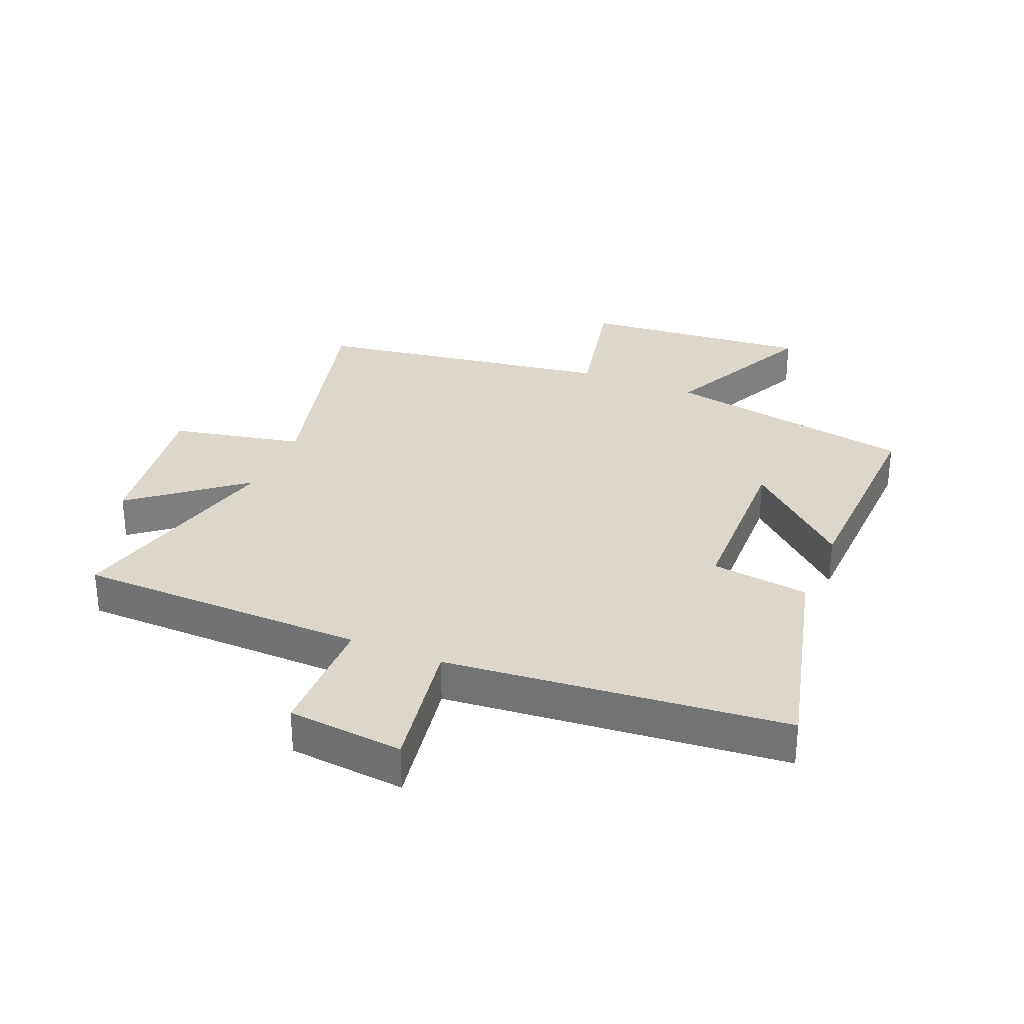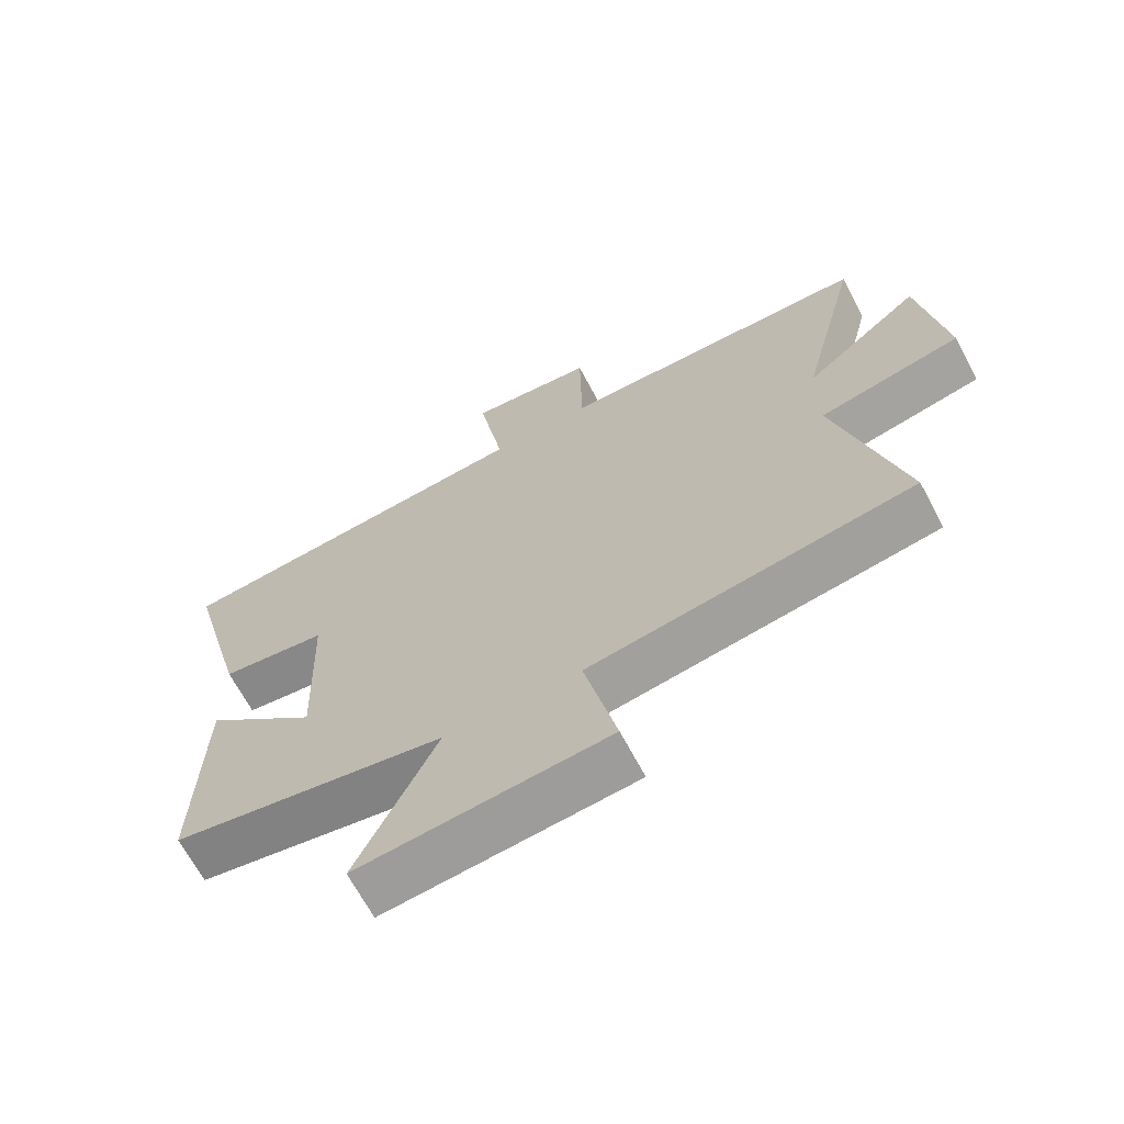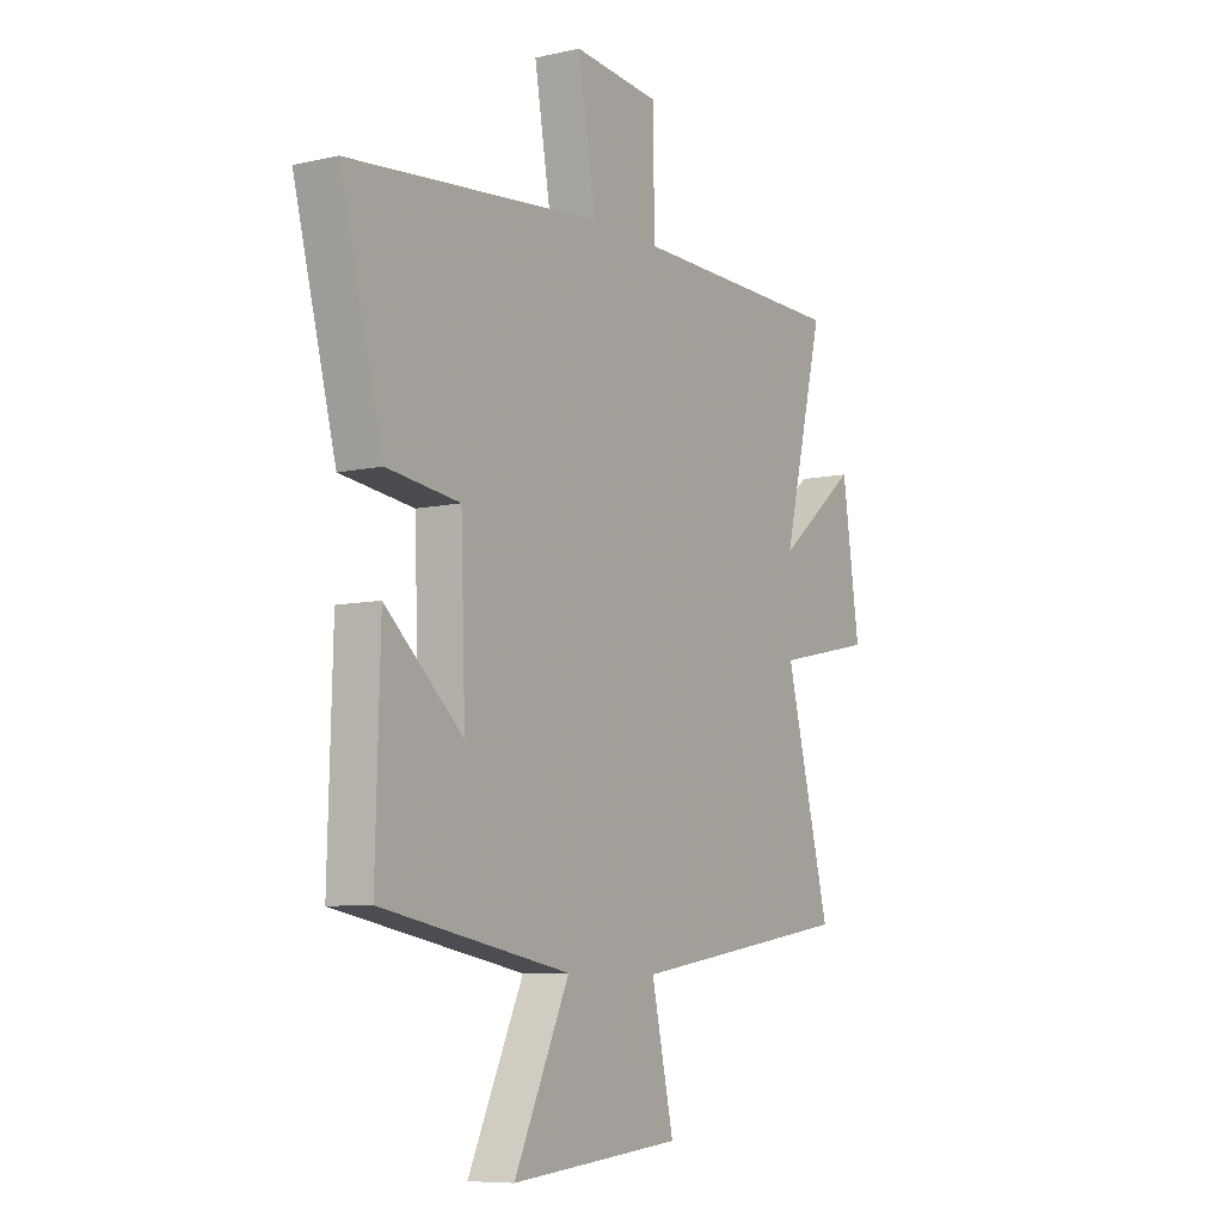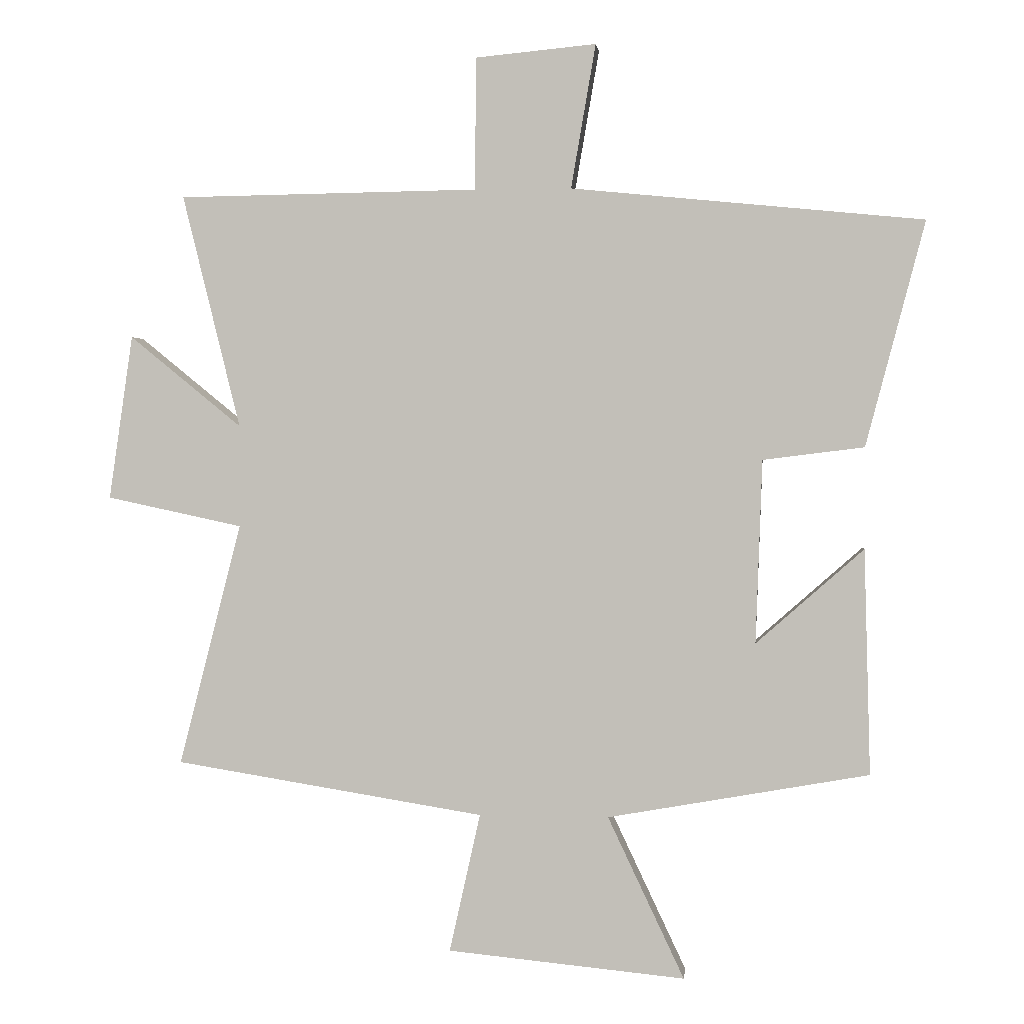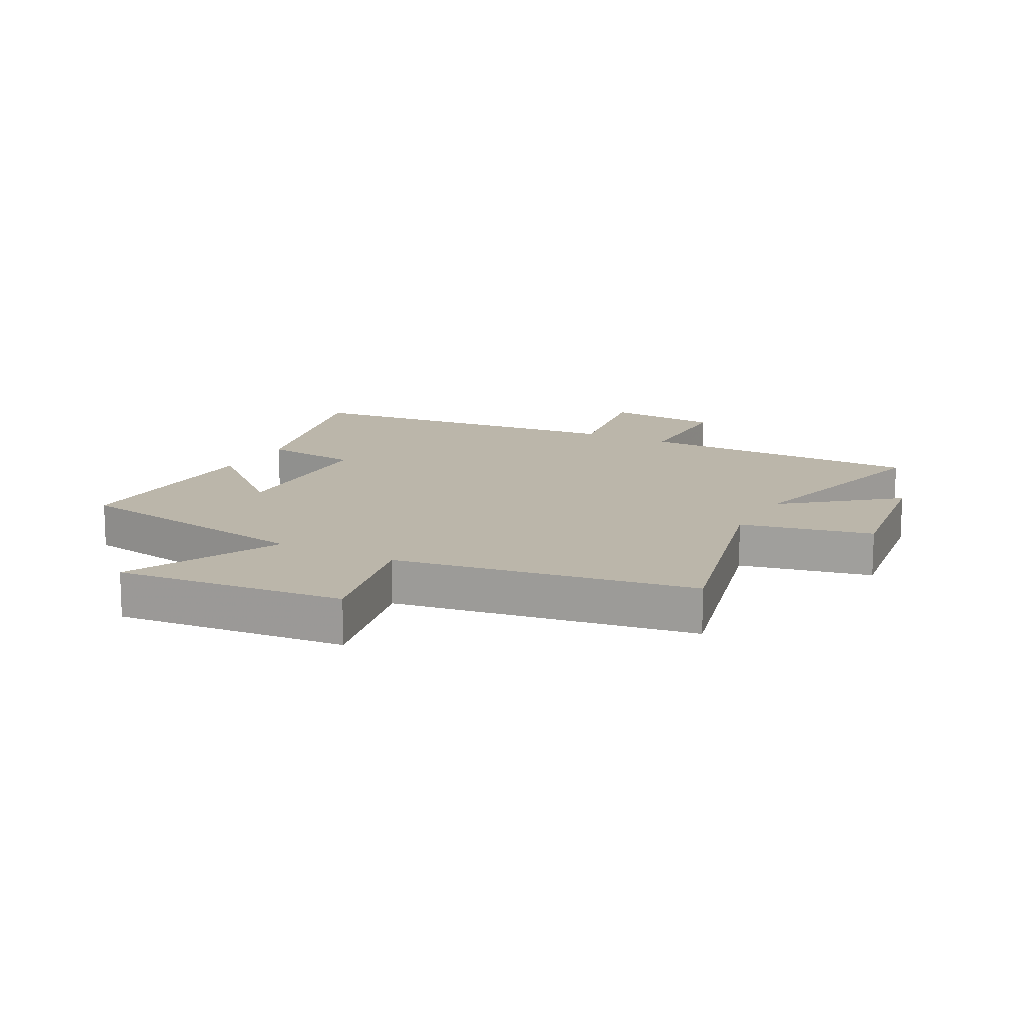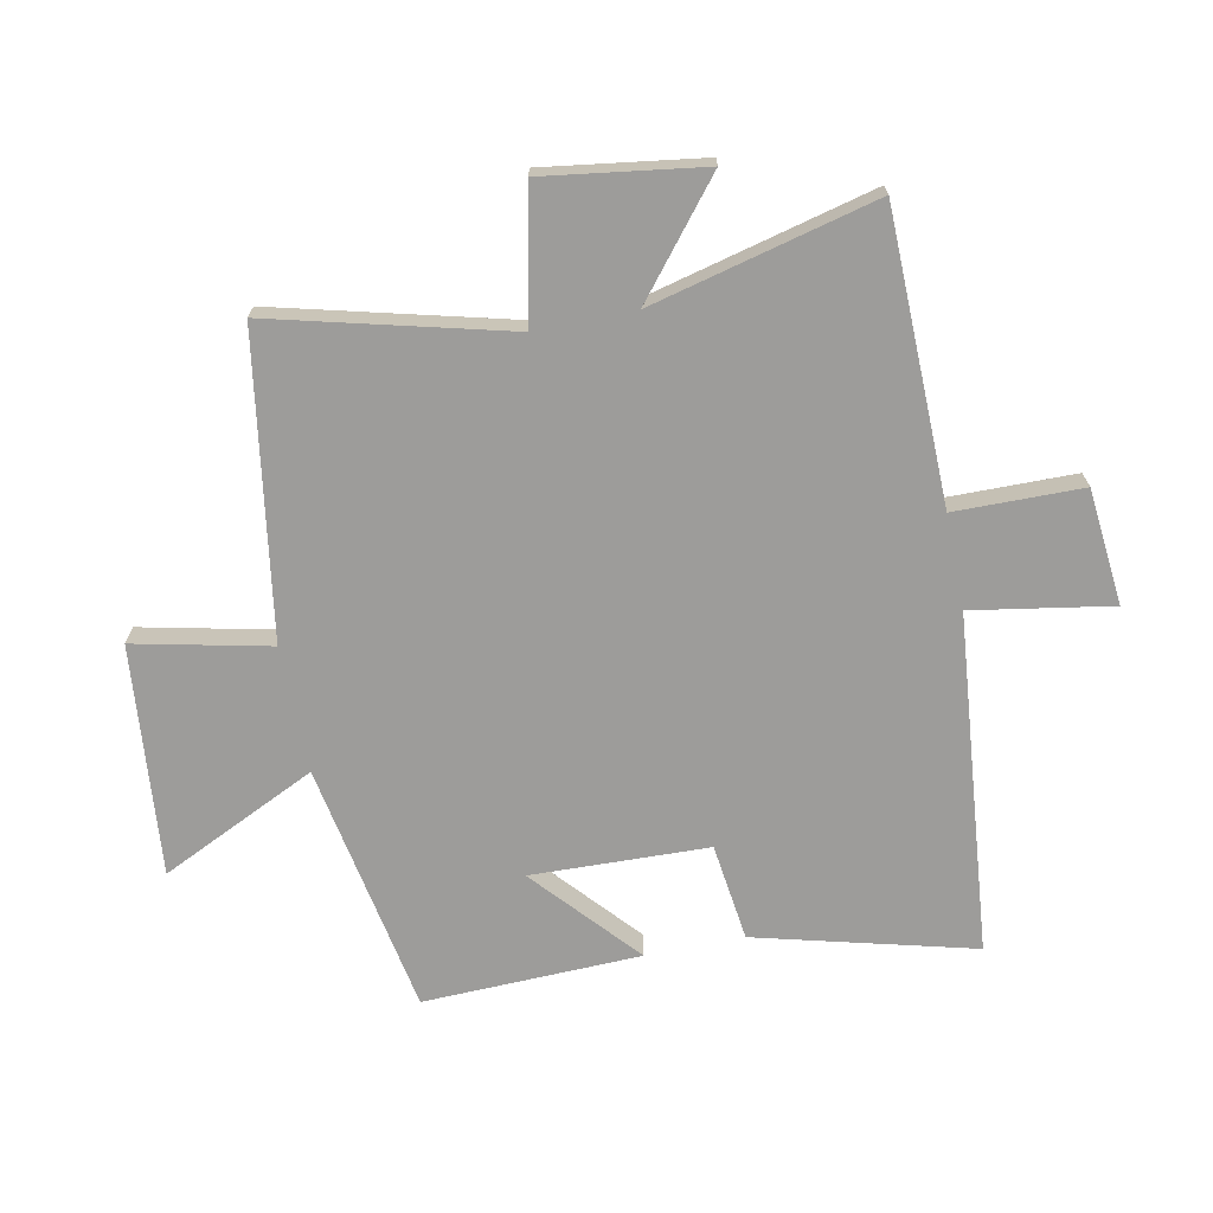
<metadata>
{"format":"obj","ext":"obj","renderer":"f3d","projection":"perspective","resolution":1024,"background":"white","views":[{"elev":30.7,"azim":22.9,"up":"+Y"},{"elev":-67.1,"azim":-152.1,"up":"+Z"},{"elev":-7.9,"azim":122.2,"up":"+Z"},{"elev":1.7,"azim":6.3,"up":"+Z"},{"elev":13.9,"azim":-151.9,"up":"+Y"},{"elev":-70.0,"azim":-78.5,"up":"+Y"}]}
</metadata>
<code>
v -0.599 0.07 -0.422
v -0.5 0.07 -0.038
v -0.715 0.07 0.008
v -0.677 0.07 0.268
v -0.5 0.07 0.124
v -0.591 0.07 0.493
v -0.117 0.07 0.5
v -0.114 0.07 0.709
v 0.076 0.07 0.727
v 0.037 0.07 0.5
v 0.593 0.07 0.445
v 0.5 0.07 0.09
v 0.34 0.07 0.07
v 0.33 0.07 -0.22
v 0.5 0.07 -0.07
v 0.51 0.07 -0.426
v 0.097 0.07 -0.5
v 0.218 0.07 -0.756
v -0.158 0.07 -0.72
v -0.109 0.07 -0.5
v -0.599 0 -0.422
v -0.5 0 -0.038
v -0.715 0 0.008
v -0.677 0 0.268
v -0.5 0 0.124
v -0.591 0 0.493
v -0.117 0 0.5
v -0.114 0 0.709
v 0.076 0 0.727
v 0.037 0 0.5
v 0.593 0 0.445
v 0.5 0 0.09
v 0.34 0 0.07
v 0.33 0 -0.22
v 0.5 0 -0.07
v 0.51 0 -0.426
v 0.097 0 -0.5
v 0.218 0 -0.756
v -0.158 0 -0.72
v -0.109 0 -0.5
f 17 18 19 20
f 17 20 1 2
f 14 15 16 17
f 13 14 17 2
f 10 11 12 13
f 10 13 2
f 7 8 9 10
f 5 6 7 10
f 5 10 2
f 2 3 4 5
f 40 39 38 37
f 22 21 40 37
f 37 36 35 34
f 22 37 34 33
f 33 32 31 30
f 22 33 30
f 30 29 28 27
f 30 27 26 25
f 22 30 25
f 25 24 23 22
f 1 21 22 2
f 2 22 23 3
f 3 23 24 4
f 4 24 25 5
f 5 25 26 6
f 6 26 27 7
f 7 27 28 8
f 8 28 29 9
f 9 29 30 10
f 10 30 31 11
f 11 31 32 12
f 12 32 33 13
f 13 33 34 14
f 14 34 35 15
f 15 35 36 16
f 16 36 37 17
f 17 37 38 18
f 18 38 39 19
f 19 39 40 20
f 20 40 21 1

</code>
